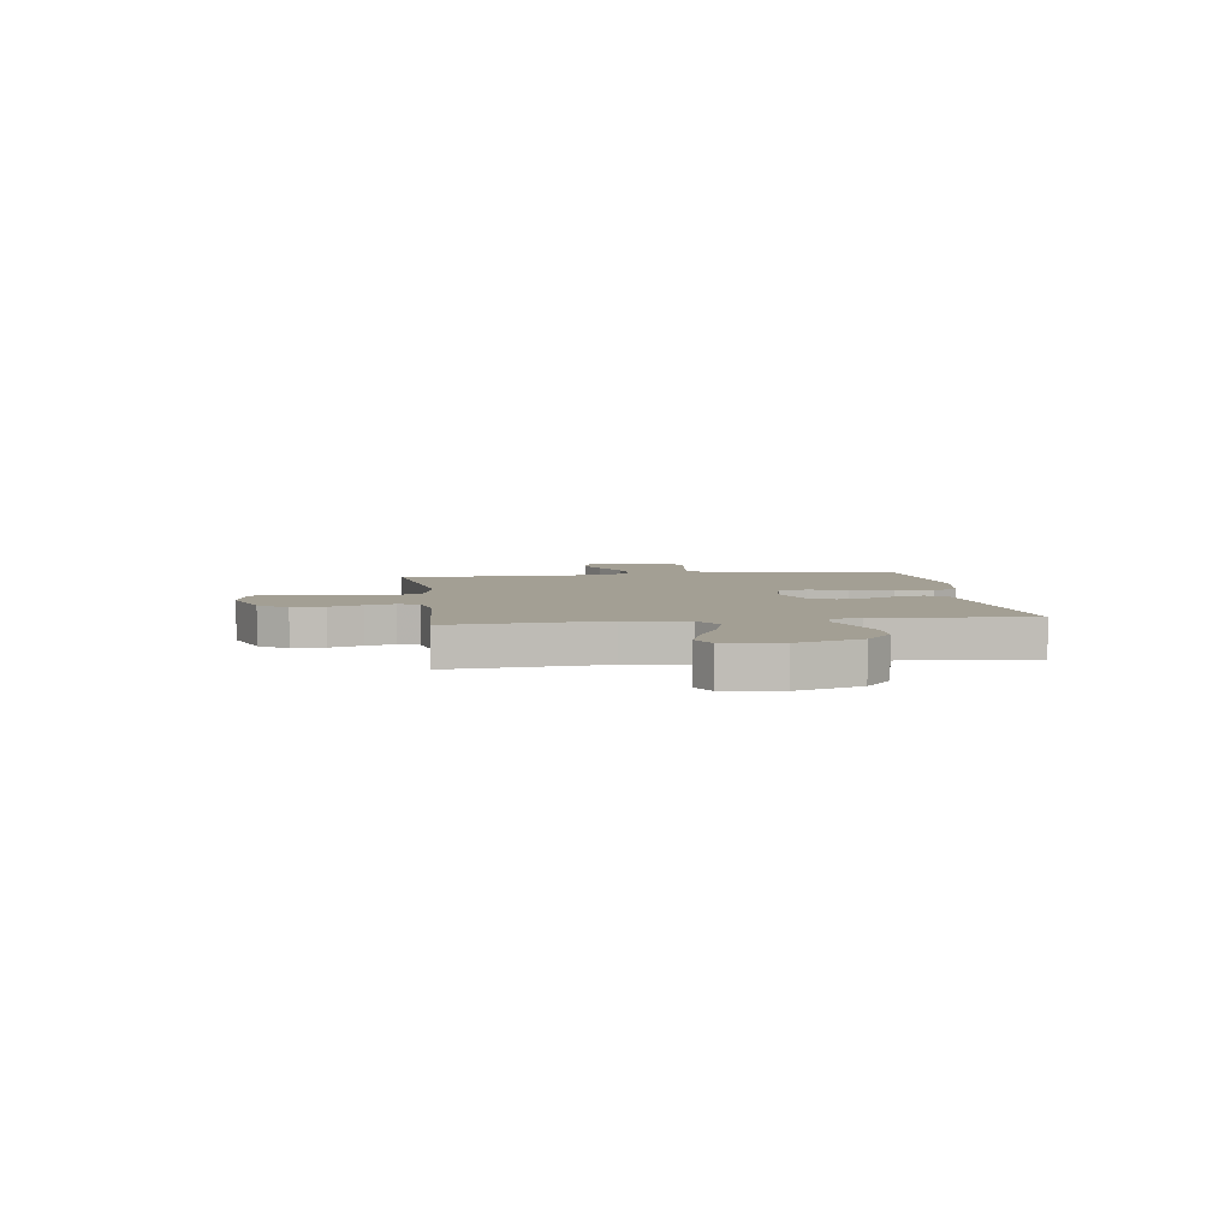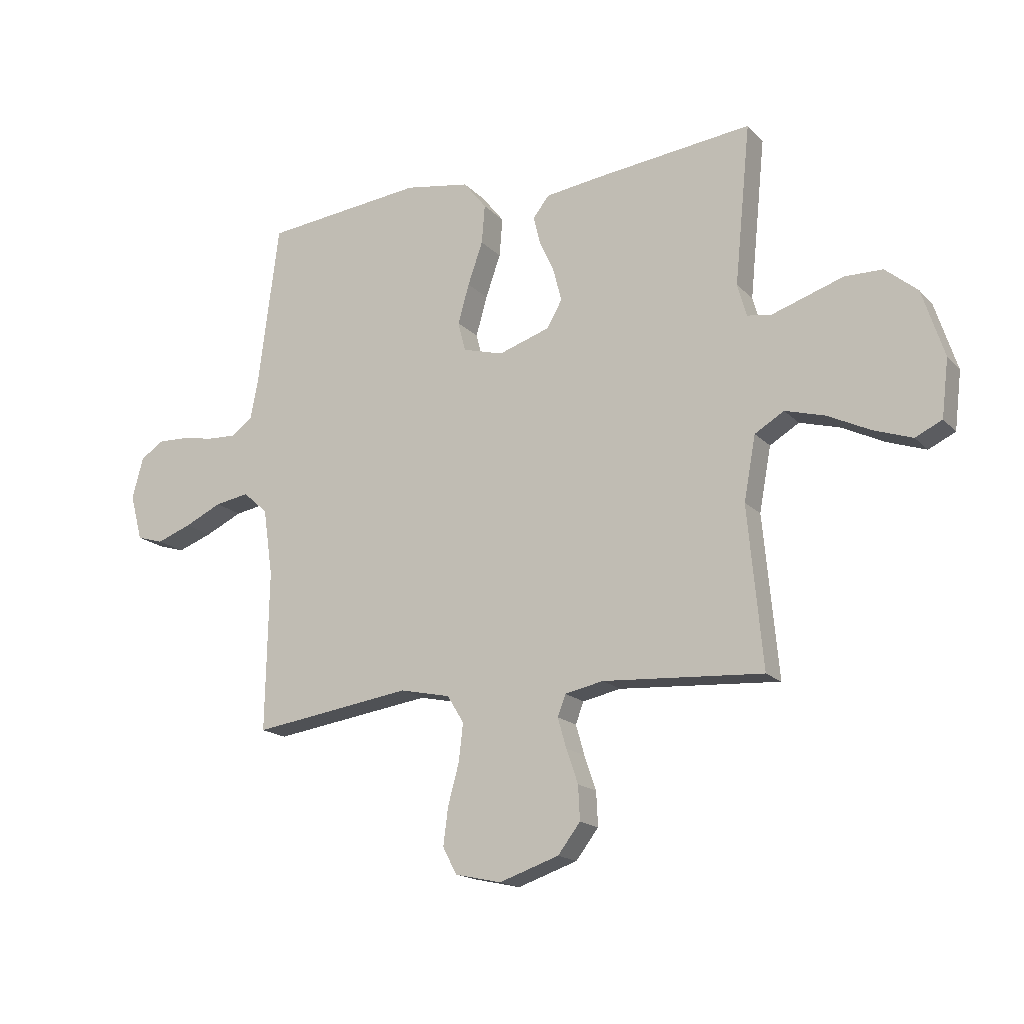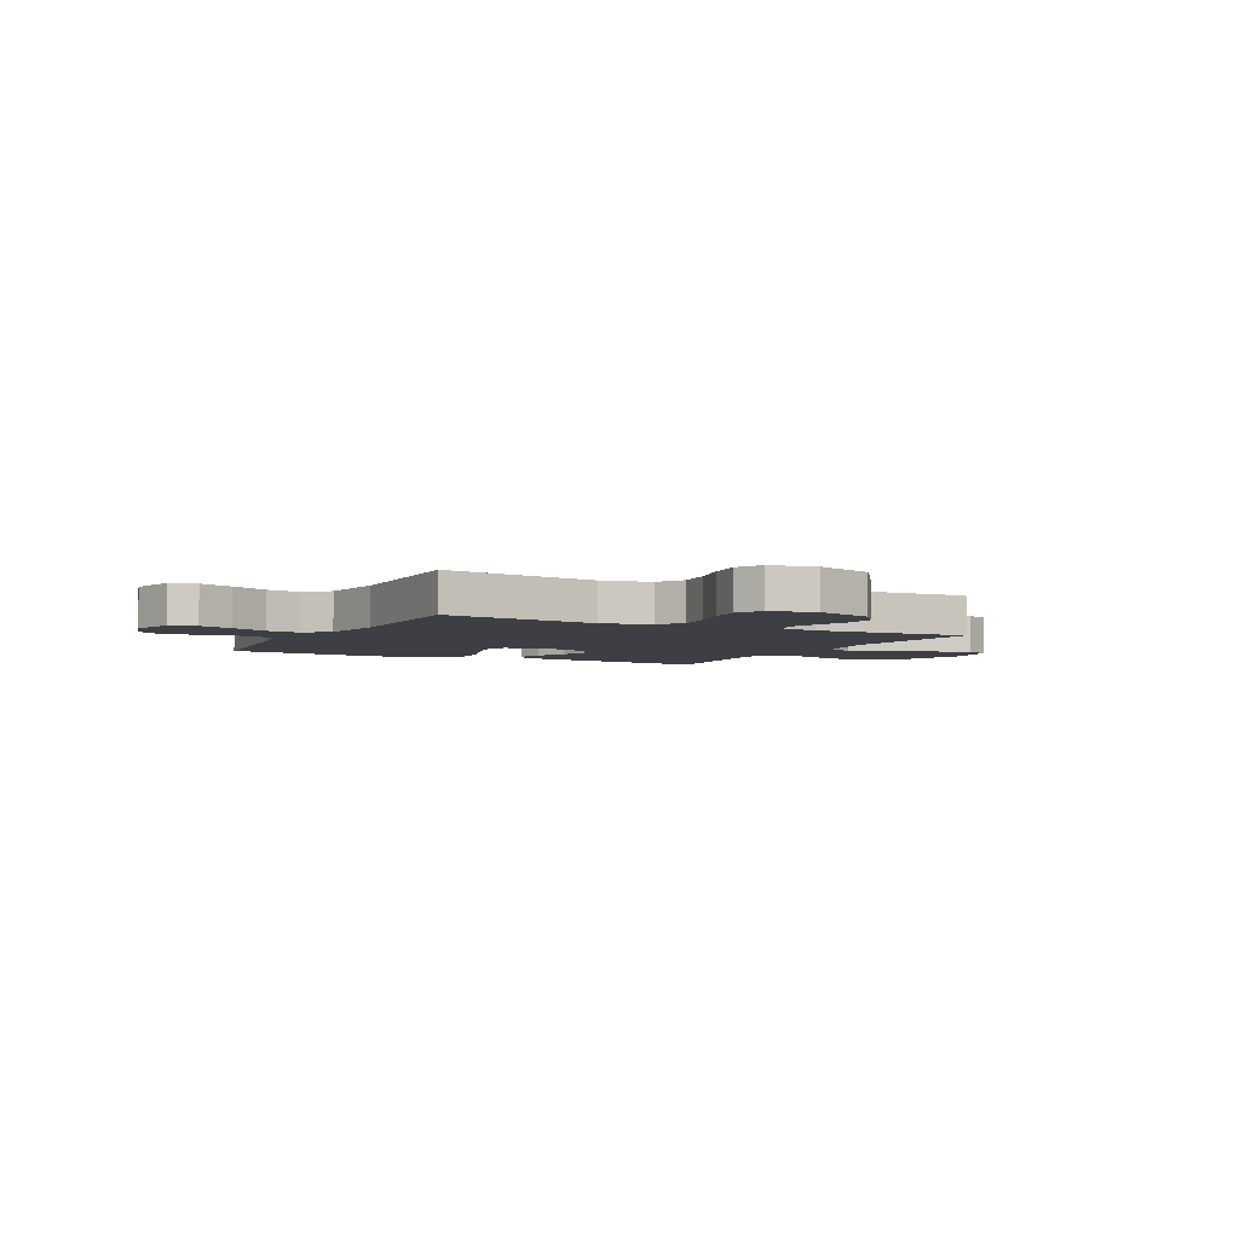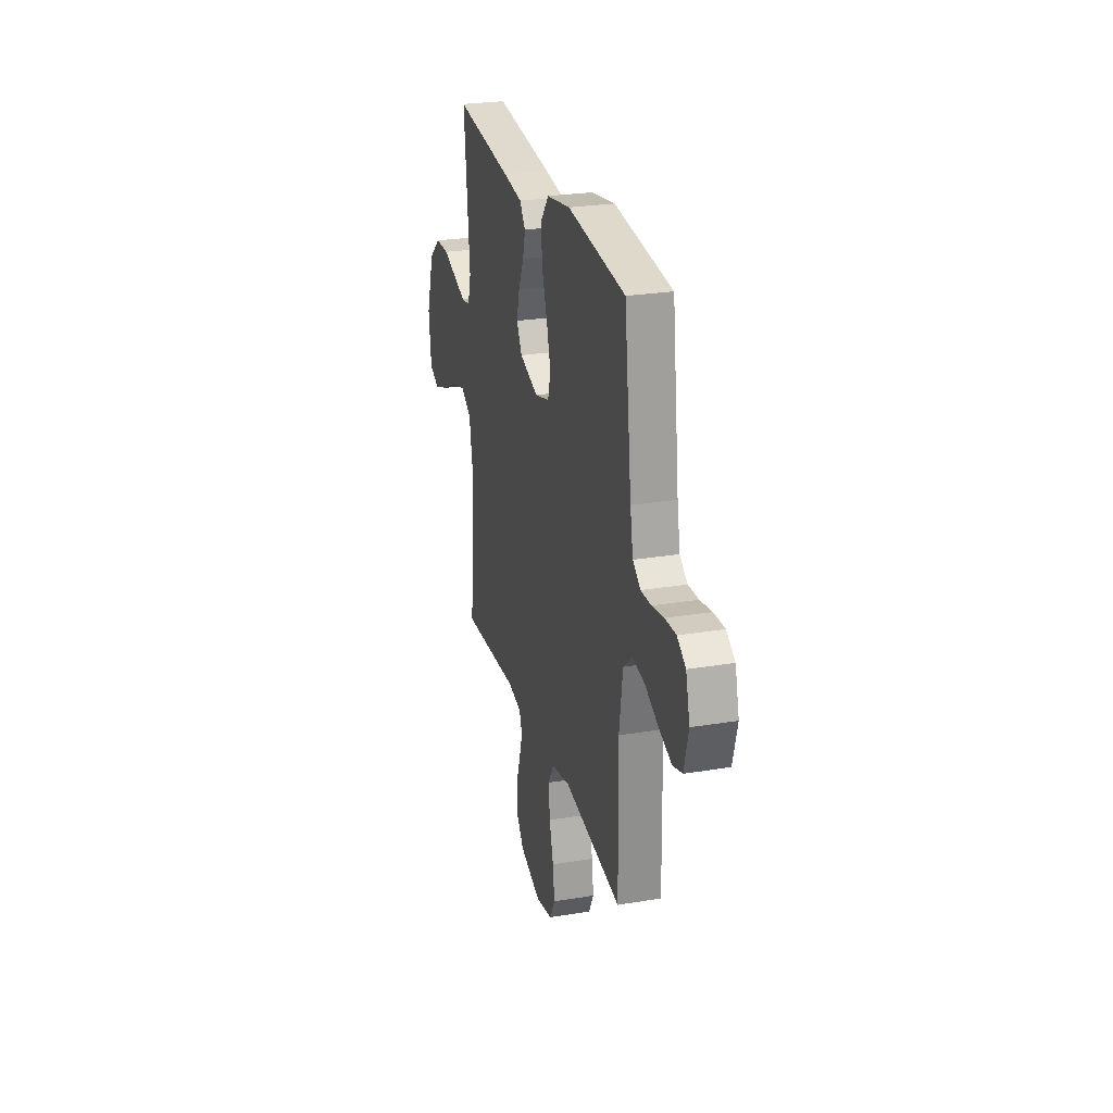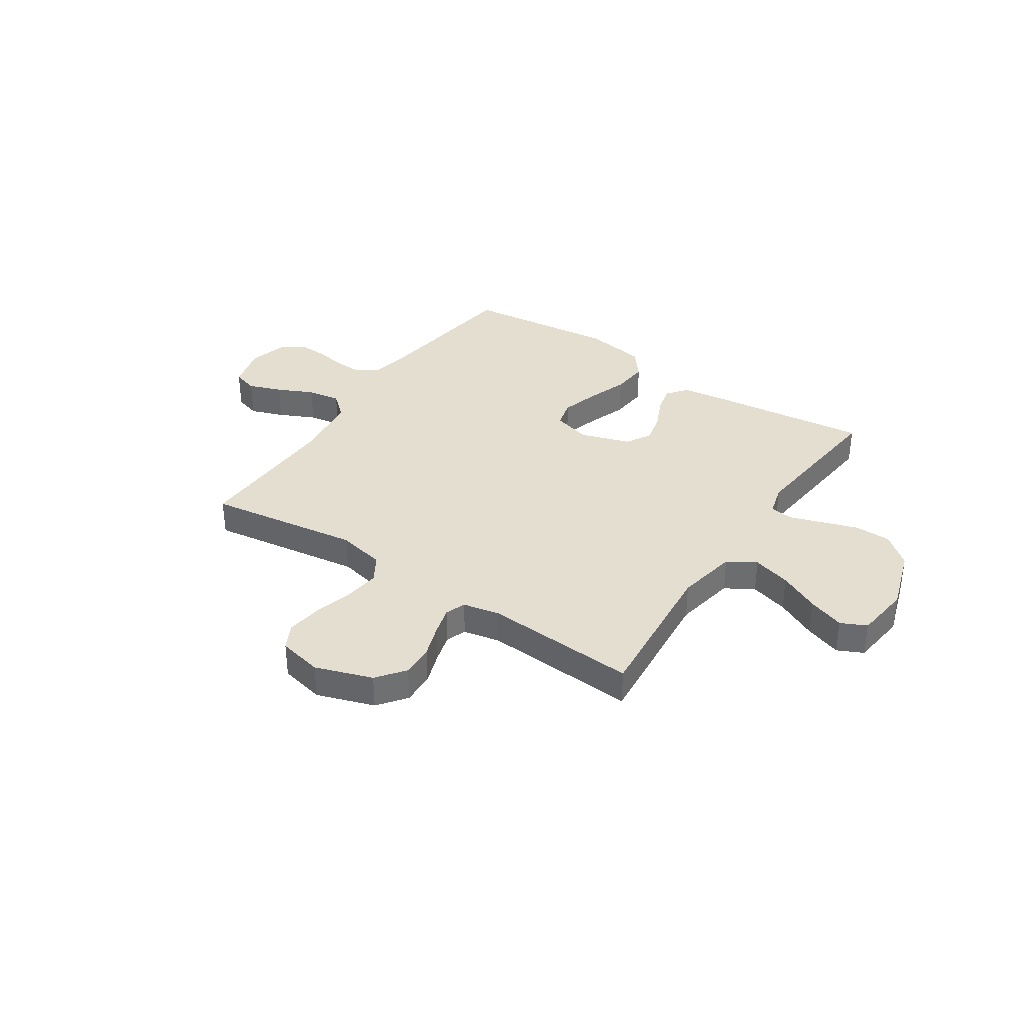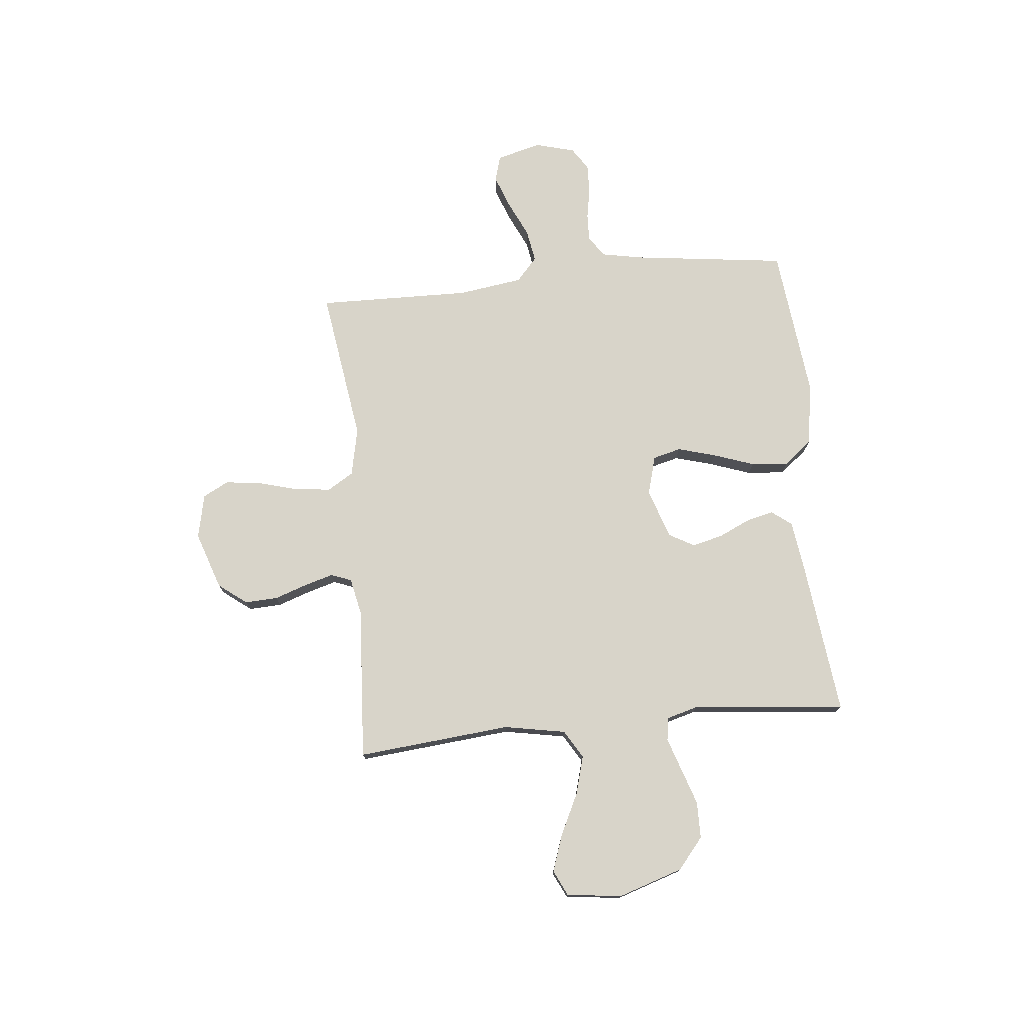
<metadata>
{"format":"obj","ext":"obj","renderer":"f3d","projection":"perspective","resolution":1024,"background":"white","views":[{"elev":5.3,"azim":-97.8,"up":"+Y"},{"elev":-16.9,"azim":-151.9,"up":"+Z"},{"elev":-4.4,"azim":152.5,"up":"+Y"},{"elev":25.9,"azim":75.2,"up":"+Z"},{"elev":35.8,"azim":-146.2,"up":"+Y"},{"elev":75.6,"azim":-95.7,"up":"+Y"}]}
</metadata>
<code>
v -0.5 0.07 -0.5
v -0.472 0.07 -0.2
v -0.494 0.07 -0.08
v -0.549 0.07 -0.047
v -0.624 0.07 -0.068
v -0.704 0.07 -0.107
v -0.776 0.07 -0.132
v -0.826 0.07 -0.108
v -0.839 0.07 0
v -0.798 0.07 0.126
v -0.738 0.07 0.176
v -0.667 0.07 0.177
v -0.595 0.07 0.153
v -0.532 0.07 0.132
v -0.487 0.07 0.139
v -0.47 0.07 0.2
v -0.5 0.07 0.5
v -0.2 0.07 0.465
v -0.099 0.07 0.451
v -0.069 0.07 0.412
v -0.082 0.07 0.359
v -0.11 0.07 0.298
v -0.125 0.07 0.238
v -0.097 0.07 0.188
v 0 0.07 0.156
v 0.076 0.07 0.177
v 0.09 0.07 0.232
v 0.069 0.07 0.306
v 0.041 0.07 0.386
v 0.035 0.07 0.459
v 0.078 0.07 0.513
v 0.2 0.07 0.533
v 0.5 0.07 0.5
v 0.538 0.07 0.2
v 0.553 0.07 0.121
v 0.593 0.07 0.092
v 0.647 0.07 0.094
v 0.708 0.07 0.105
v 0.765 0.07 0.107
v 0.809 0.07 0.078
v 0.83 0.07 0
v 0.807 0.07 -0.086
v 0.757 0.07 -0.101
v 0.692 0.07 -0.077
v 0.622 0.07 -0.044
v 0.558 0.07 -0.033
v 0.512 0.07 -0.074
v 0.494 0.07 -0.2
v 0.5 0.07 -0.5
v 0.2 0.07 -0.456
v 0.106 0.07 -0.476
v 0.075 0.07 -0.527
v 0.083 0.07 -0.597
v 0.104 0.07 -0.674
v 0.113 0.07 -0.744
v 0.087 0.07 -0.794
v 0 0.07 -0.813
v -0.112 0.07 -0.775
v -0.154 0.07 -0.72
v -0.151 0.07 -0.656
v -0.129 0.07 -0.592
v -0.113 0.07 -0.536
v -0.128 0.07 -0.496
v -0.2 0.07 -0.481
v -0.5 0 -0.5
v -0.472 0 -0.2
v -0.494 0 -0.08
v -0.549 0 -0.047
v -0.624 0 -0.068
v -0.704 0 -0.107
v -0.776 0 -0.132
v -0.826 0 -0.108
v -0.839 0 0
v -0.798 0 0.126
v -0.738 0 0.176
v -0.667 0 0.177
v -0.595 0 0.153
v -0.532 0 0.132
v -0.487 0 0.139
v -0.47 0 0.2
v -0.5 0 0.5
v -0.2 0 0.465
v -0.099 0 0.451
v -0.069 0 0.412
v -0.082 0 0.359
v -0.11 0 0.298
v -0.125 0 0.238
v -0.097 0 0.188
v 0 0 0.156
v 0.076 0 0.177
v 0.09 0 0.232
v 0.069 0 0.306
v 0.041 0 0.386
v 0.035 0 0.459
v 0.078 0 0.513
v 0.2 0 0.533
v 0.5 0 0.5
v 0.538 0 0.2
v 0.553 0 0.121
v 0.593 0 0.092
v 0.647 0 0.094
v 0.708 0 0.105
v 0.765 0 0.107
v 0.809 0 0.078
v 0.83 0 0
v 0.807 0 -0.086
v 0.757 0 -0.101
v 0.692 0 -0.077
v 0.622 0 -0.044
v 0.558 0 -0.033
v 0.512 0 -0.074
v 0.494 0 -0.2
v 0.5 0 -0.5
v 0.2 0 -0.456
v 0.106 0 -0.476
v 0.075 0 -0.527
v 0.083 0 -0.597
v 0.104 0 -0.674
v 0.113 0 -0.744
v 0.087 0 -0.794
v 0 0 -0.813
v -0.112 0 -0.775
v -0.154 0 -0.72
v -0.151 0 -0.656
v -0.129 0 -0.592
v -0.113 0 -0.536
v -0.128 0 -0.496
v -0.2 0 -0.481
f 58 59 60 61
f 58 61 62
f 57 58 62
f 56 57 62 63
f 53 54 55 56
f 52 53 56 63
f 48 49 50
f 47 48 50 51
f 42 43 44 45
f 40 41 42 45
f 40 45 46
f 37 38 39 40
f 36 37 40 46
f 35 36 46 47
f 31 32 33 34
f 28 29 30 31
f 27 28 31 34
f 26 27 34 35
f 19 20 21 22
f 19 22 23
f 16 17 18 19
f 15 16 19 23
f 11 12 13 14
f 9 10 11 14
f 9 14 15
f 5 6 7 8
f 4 5 8 9
f 64 1 2
f 64 2 3
f 51 52 63 64
f 51 64 3
f 47 51 3
f 25 26 35 47
f 24 25 47 3
f 23 24 3 4
f 4 9 15 23
f 125 124 123 122
f 126 125 122
f 126 122 121
f 127 126 121 120
f 120 119 118 117
f 127 120 117 116
f 114 113 112
f 115 114 112 111
f 109 108 107 106
f 109 106 105 104
f 110 109 104
f 104 103 102 101
f 110 104 101 100
f 111 110 100 99
f 98 97 96 95
f 95 94 93 92
f 98 95 92 91
f 99 98 91 90
f 86 85 84 83
f 87 86 83
f 83 82 81 80
f 87 83 80 79
f 78 77 76 75
f 78 75 74 73
f 79 78 73
f 72 71 70 69
f 73 72 69 68
f 66 65 128
f 67 66 128
f 128 127 116 115
f 67 128 115
f 67 115 111
f 111 99 90 89
f 67 111 89 88
f 68 67 88 87
f 87 79 73 68
f 1 65 66 2
f 2 66 67 3
f 3 67 68 4
f 4 68 69 5
f 5 69 70 6
f 6 70 71 7
f 7 71 72 8
f 8 72 73 9
f 9 73 74 10
f 10 74 75 11
f 11 75 76 12
f 12 76 77 13
f 13 77 78 14
f 14 78 79 15
f 15 79 80 16
f 16 80 81 17
f 17 81 82 18
f 18 82 83 19
f 19 83 84 20
f 20 84 85 21
f 21 85 86 22
f 22 86 87 23
f 23 87 88 24
f 24 88 89 25
f 25 89 90 26
f 26 90 91 27
f 27 91 92 28
f 28 92 93 29
f 29 93 94 30
f 30 94 95 31
f 31 95 96 32
f 32 96 97 33
f 33 97 98 34
f 34 98 99 35
f 35 99 100 36
f 36 100 101 37
f 37 101 102 38
f 38 102 103 39
f 39 103 104 40
f 40 104 105 41
f 41 105 106 42
f 42 106 107 43
f 43 107 108 44
f 44 108 109 45
f 45 109 110 46
f 46 110 111 47
f 47 111 112 48
f 48 112 113 49
f 49 113 114 50
f 50 114 115 51
f 51 115 116 52
f 52 116 117 53
f 53 117 118 54
f 54 118 119 55
f 55 119 120 56
f 56 120 121 57
f 57 121 122 58
f 58 122 123 59
f 59 123 124 60
f 60 124 125 61
f 61 125 126 62
f 62 126 127 63
f 63 127 128 64
f 64 128 65 1

</code>
